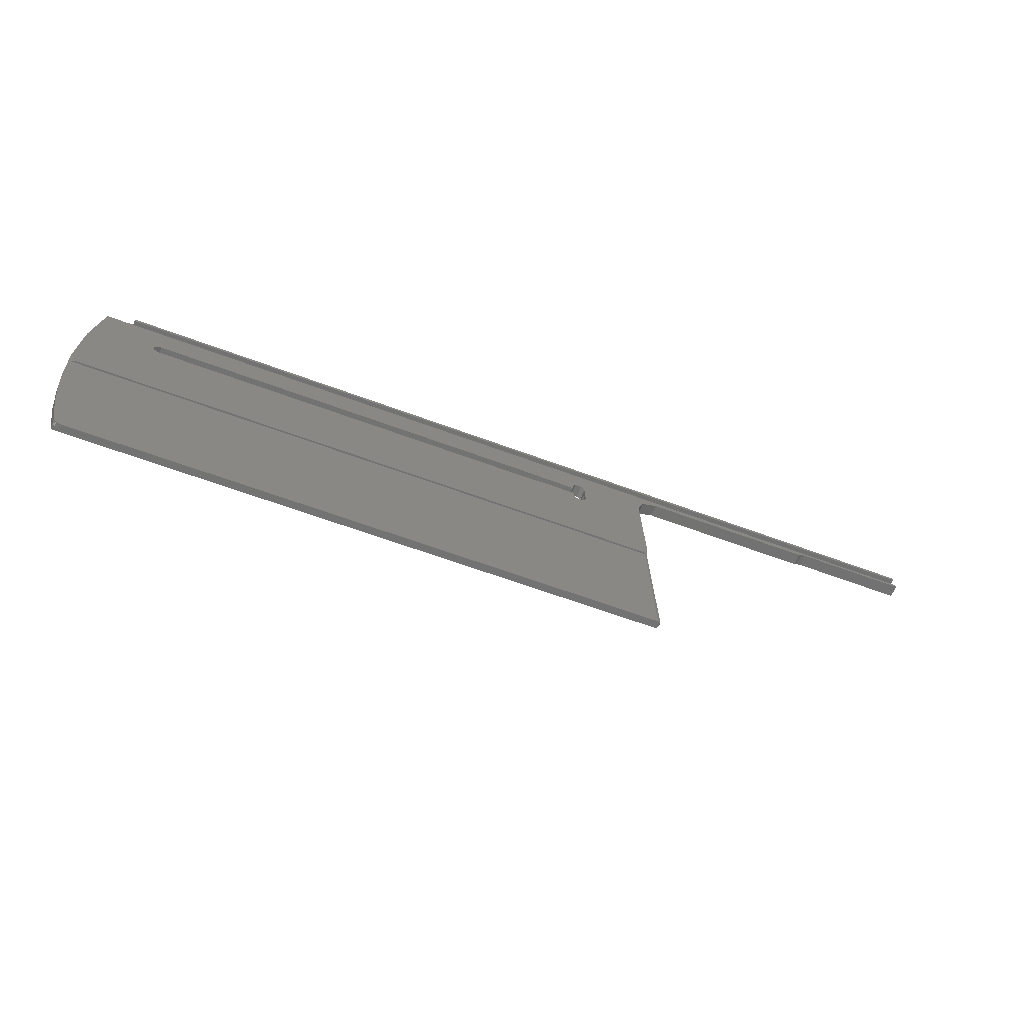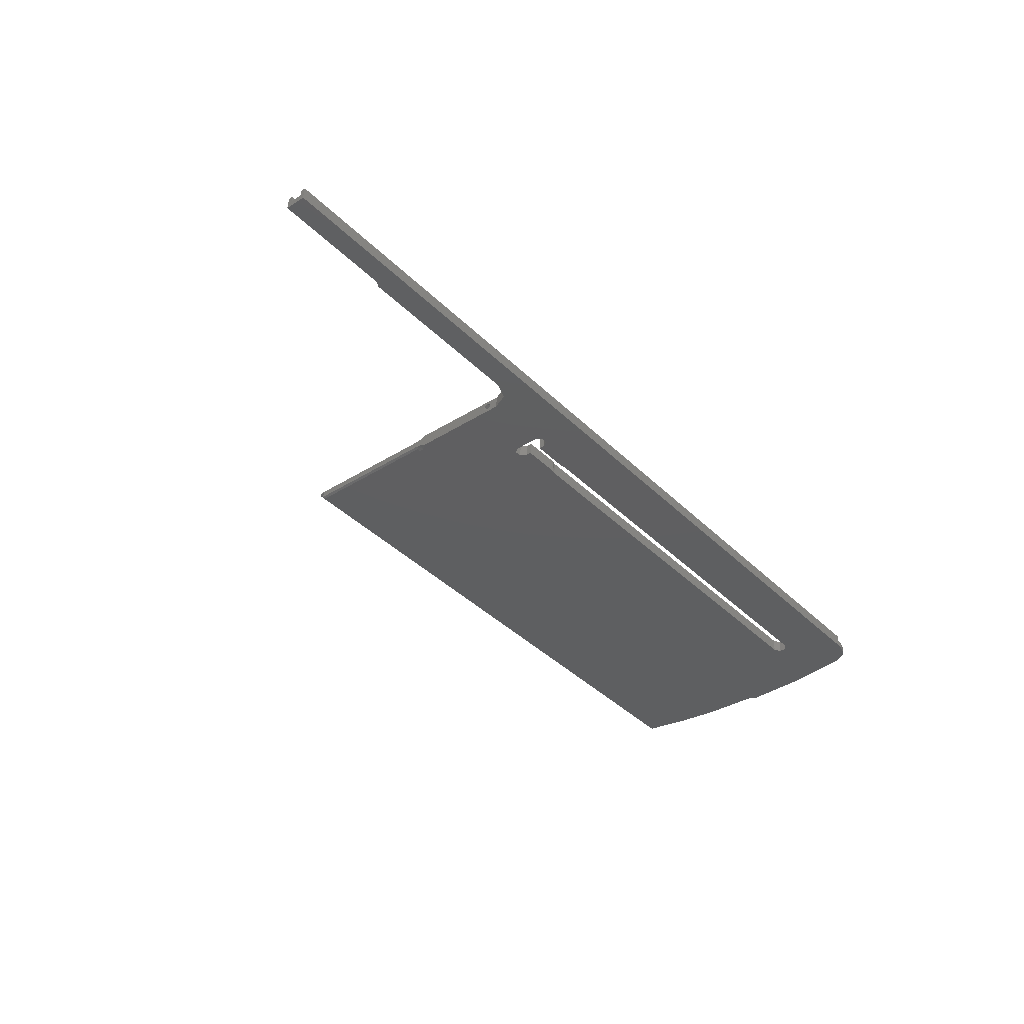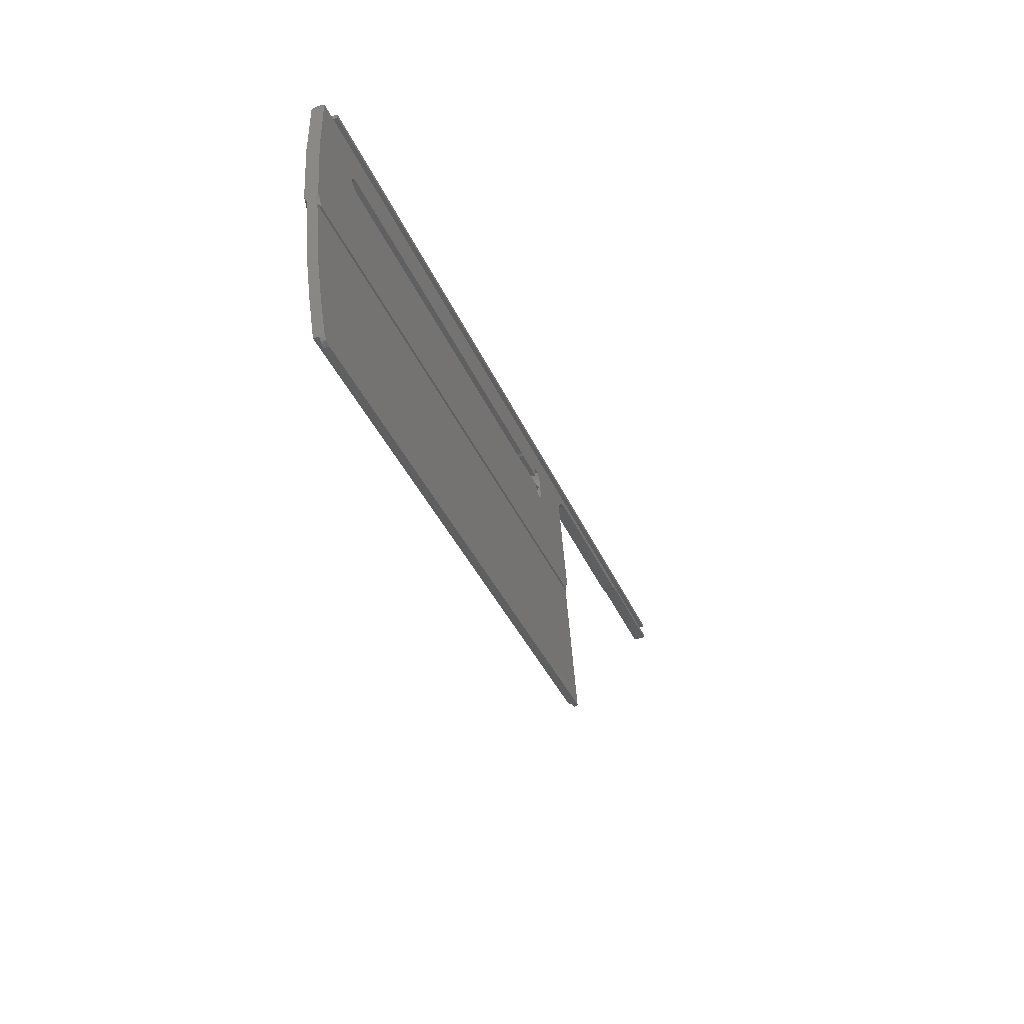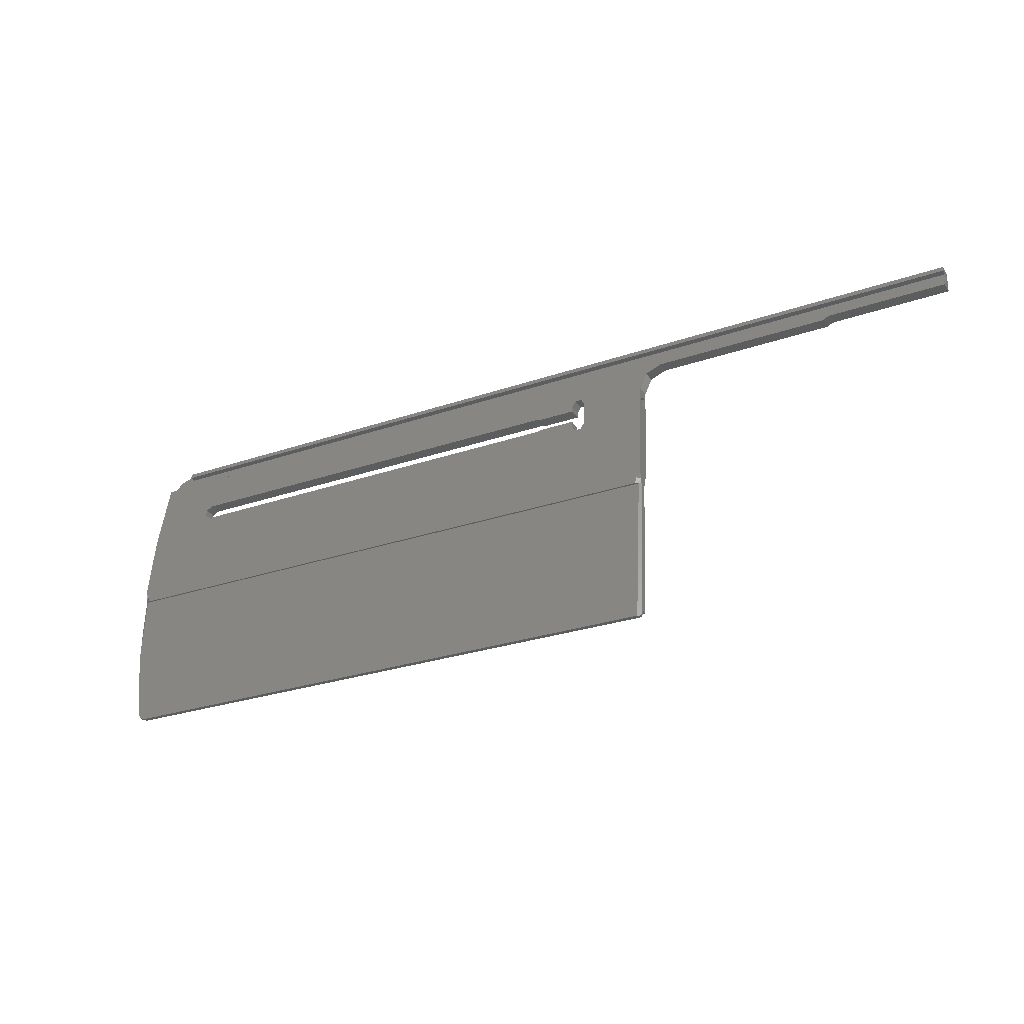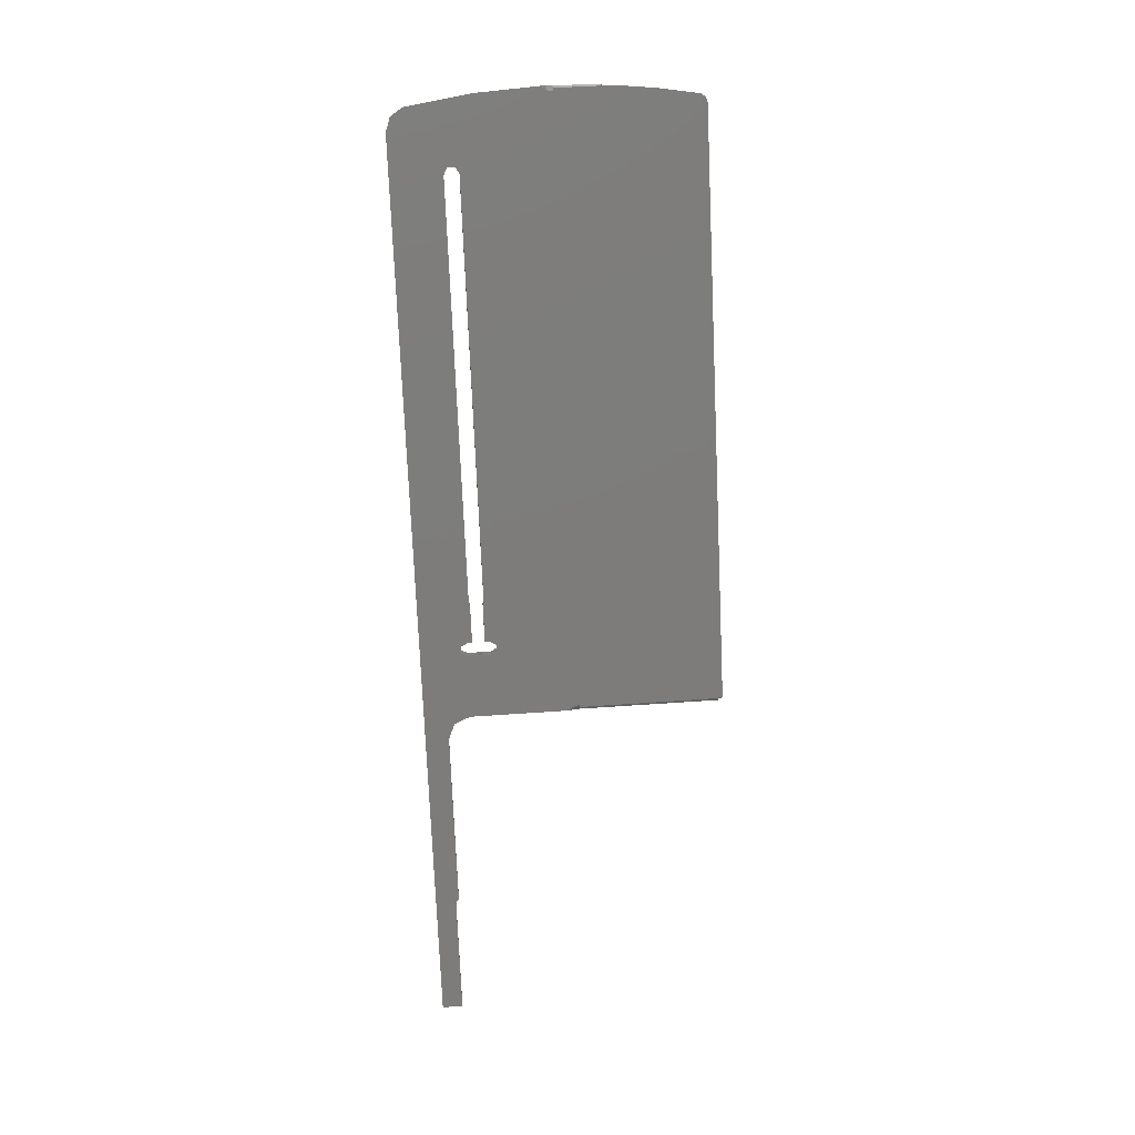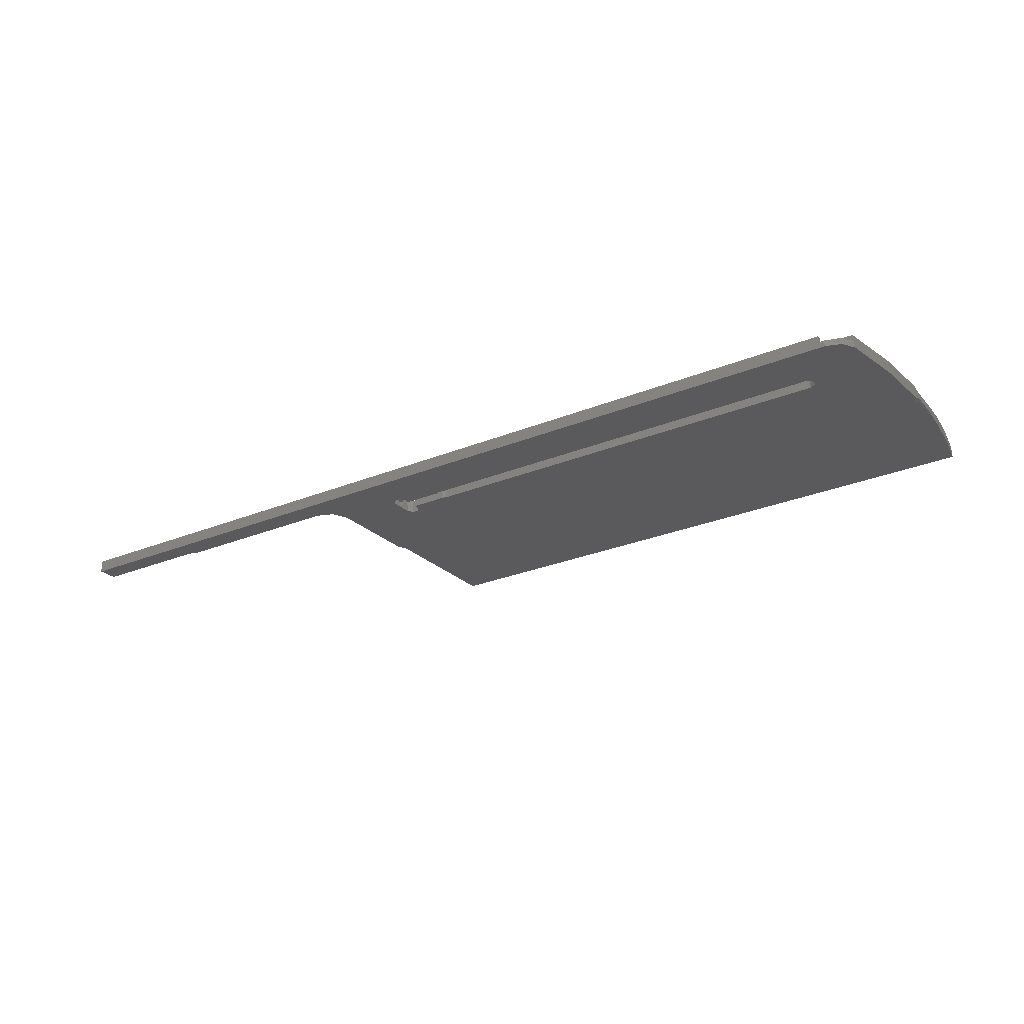
<metadata>
{"format":"stl","ext":"stl","renderer":"f3d","projection":"perspective","resolution":1024,"background":"white","views":[{"elev":-61.0,"azim":159.0,"up":"+Z"},{"elev":-40.7,"azim":-49.5,"up":"+Y"},{"elev":-37.0,"azim":111.2,"up":"+Z"},{"elev":-26.7,"azim":-151.5,"up":"+Z"},{"elev":-75.7,"azim":92.5,"up":"+Y"},{"elev":-28.1,"azim":31.6,"up":"+Y"}]}
</metadata>
<code>
# stl→obj: 142 verts, 288 faces
v -315.5 33.32 -479.8
v -315.5 35.94 -478.8
v -315.5 36 -479.7
v -245.5 35.94 -478.8
v -290.5 36 -479.7
v -315.5 34.61 -478.8
v -113.6 34.61 -478.8
v -315.5 33.01 -475.3
v -315.5 34.42 -476.2
v -119.5 34.42 -476.2
v -115.4 34.43 -476.3
v -315.5 35.72 -475.2
v -315.5 35.79 -476.1
v -119.5 35.79 -476.1
v -119.5 35.72 -475.2
v -118.4 33.01 -475.3
v -119.5 34.36 -475.3
v -290.5 33.32 -479.8
v -127.5 33.8 -486.7
v -250.5 33.37 -480.5
v -111.7 35.42 -510
v -127.5 34.03 -490
v -219.5 34.03 -490
v -219.5 36.81 -489.8
v -219.9 34.02 -489.9
v -219.9 36.81 -489.7
v -126 33.97 -489.2
v -127.5 36.81 -489.8
v -126 33.85 -487.5
v -126 36.75 -489
v -126 36.63 -487.3
v -229.2 33.64 -484.5
v -219.5 33.8 -486.7
v -127.5 36.57 -486.5
v -219.9 33.8 -486.8
v -219.5 36.57 -486.5
v -220.4 33.81 -486.9
v -219.9 36.57 -486.6
v -228.5 33.73 -485.8
v -228.5 33.81 -486.9
v -220.4 36.58 -486.8
v -228.5 36.5 -485.6
v -228.5 36.58 -486.8
v -230.7 33.64 -484.5
v -229.2 36.4 -484.3
v -231.5 33.73 -485.8
v -230.7 36.4 -484.3
v -246.9 33.47 -482
v -231.5 34.09 -490.9
v -231.5 34.3 -488.3
v -231.5 36.5 -485.6
v -231.5 34.73 -487.4
v -244.3 35.42 -510
v -230.7 34.18 -492.2
v -231.5 36.88 -490.7
v -245.5 33.71 -485.5
v -231.5 35.87 -489.1
v -231.5 34.86 -489.2
v -229.2 34.18 -492.2
v -230.7 36.98 -492
v -228.5 34.09 -490.9
v -229.2 36.98 -492
v -228.5 34.01 -489.7
v -228.5 36.79 -489.5
v -228.5 36.88 -490.7
v -220.4 34.01 -489.7
v -220.4 36.79 -489.5
v -115.2 33.08 -476.5
v -118.4 34.36 -475.3
v -113.5 33.29 -479.4
v -111.4 35.33 -508.6
v -111.4 34.26 -493.4
v -113.5 36.02 -479.2
v -113.5 36 -479
v -113.6 35.99 -478.8
v -110.5 35.25 -507.5
v -111.4 37.07 -493.2
v -110.5 35.86 -508.8
v -110.5 38.12 -507.4
v -111 35.82 -510
v -244.6 35.33 -508.6
v -245 35.82 -510
v -245.5 35.25 -507.5
v -245.5 35.86 -508.8
v -245.5 36.12 -510
v -245.5 34.3 -488.3
v -245.5 34.86 -489.2
v -245.5 38.12 -507.3
v -245.5 36.4 -485.3
v -245.5 34.73 -487.4
v -245.5 35.74 -487.3
v -246.9 36.15 -481.8
v -289.6 33.33 -480
v -288.8 33.37 -480.5
v -250.5 36.05 -480.3
v -288.8 36.05 -480.3
v -289.6 36.01 -479.8
v -111 36.72 -522.9
v -110.5 36.12 -510
v -245 37.98 -540.9
v -113.6 37.98 -540.9
v -113.5 37.96 -540.7
v -245.5 38.28 -540.9
v -112 37.34 -531.7
v -113.4 37.95 -540.5
v -113.6 39.17 -540.8
v -245.1 39.17 -540.8
v -111.1 38.98 -524.2
v -110.6 38.2 -517
v -110.6 36.5 -516.4
v -112.1 39.59 -532.3
v -113.4 40.19 -540.3
v -114.3 39.23 -541.7
v -114.1 40.27 -541.5
v -245.5 39.37 -540.8
v -245.5 39.42 -541.5
v -115.4 39.26 -542
v -245 39.26 -542
v -245.1 39.26 -542
v -245.1 39.25 -542
v -245.4 39.39 -541.8
v -245.5 39.8 -541.5
v -115.4 40.31 -542
v -245 40.13 -542
v -244.7 40.31 -542
v -245.2 40.01 -541.9
v -111 37.91 -509.8
v -244.9 37.91 -509.8
v -245.5 37.6 -509.9
v -245.3 39.91 -541.8
v -111.7 38.31 -509.8
v -110.5 37.61 -509.9
v -244.2 38.31 -509.8
v -111.4 38.21 -508.5
v -244.6 38.2 -508.4
v -245.5 37.7 -508.7
v -231.5 36.3 -488.2
v -231.5 35.74 -487.3
v -245.5 35.99 -478.8
v -245.5 35.87 -489.1
v -245.5 36.3 -488.2
v -110.5 37.71 -508.7
f 1 2 3
f 4 3 2
f 5 1 3
f 5 3 4
f 1 6 2
f 7 2 6
f 4 2 7
f 8 9 6
f 10 6 9
f 1 8 6
f 11 7 6
f 11 6 10
f 12 13 9
f 14 9 13
f 8 12 9
f 14 10 9
f 15 13 12
f 15 14 13
f 16 12 8
f 17 12 16
f 15 12 17
f 18 8 1
f 16 8 19
f 20 19 8
f 18 20 8
f 5 18 1
f 21 22 23
f 24 23 22
f 21 23 25
f 26 25 23
f 26 23 24
f 21 27 22
f 28 22 27
f 28 24 22
f 21 29 27
f 30 27 29
f 28 27 30
f 16 19 29
f 31 29 19
f 21 16 29
f 30 29 31
f 32 33 19
f 34 19 33
f 20 32 19
f 31 19 34
f 32 35 33
f 36 33 35
f 34 33 36
f 32 37 35
f 38 35 37
f 36 35 38
f 39 40 37
f 41 37 40
f 32 39 37
f 38 37 41
f 42 40 39
f 43 40 42
f 41 40 43
f 42 39 32
f 20 44 32
f 45 32 44
f 42 32 45
f 20 46 44
f 47 44 46
f 45 44 47
f 48 49 46
f 50 46 49
f 20 48 46
f 47 46 51
f 52 51 46
f 52 46 50
f 53 54 49
f 55 49 54
f 56 53 49
f 48 56 49
f 57 49 55
f 58 50 49
f 58 49 57
f 21 59 54
f 60 54 59
f 53 21 54
f 55 54 60
f 21 61 59
f 62 59 61
f 60 59 62
f 21 63 61
f 64 61 63
f 65 61 64
f 62 61 65
f 25 66 63
f 64 63 66
f 21 25 63
f 67 66 25
f 64 66 67
f 67 25 26
f 21 68 16
f 69 16 68
f 17 16 69
f 21 70 68
f 7 68 70
f 11 68 7
f 11 69 68
f 71 72 70
f 73 70 72
f 21 71 70
f 74 75 70
f 7 70 75
f 74 70 73
f 71 76 72
f 77 72 76
f 73 72 77
f 78 76 71
f 77 76 79
f 78 79 76
f 78 71 21
f 80 21 53
f 78 21 80
f 56 81 53
f 82 53 81
f 82 80 53
f 56 83 81
f 84 81 83
f 85 82 81
f 85 81 84
f 86 83 56
f 87 88 83
f 84 83 88
f 86 87 83
f 89 56 48
f 90 86 56
f 91 90 56
f 89 91 56
f 92 48 20
f 92 89 48
f 93 94 20
f 95 20 94
f 18 93 20
f 92 20 95
f 96 94 93
f 95 94 96
f 97 93 18
f 97 96 93
f 97 18 5
f 98 80 82
f 99 80 98
f 78 80 99
f 100 101 82
f 102 82 101
f 103 100 82
f 104 98 82
f 105 104 82
f 102 105 82
f 85 103 82
f 106 101 100
f 106 102 101
f 107 106 100
f 103 107 100
f 108 98 104
f 109 98 108
f 99 98 110
f 109 110 98
f 111 104 105
f 108 104 111
f 112 105 102
f 111 105 112
f 112 102 106
f 113 106 107
f 114 106 113
f 112 106 114
f 103 115 107
f 116 107 115
f 117 113 107
f 118 117 107
f 119 118 107
f 120 119 107
f 121 120 107
f 121 107 116
f 85 115 103
f 122 115 85
f 122 116 115
f 114 113 117
f 123 117 118
f 114 117 123
f 124 118 119
f 125 123 118
f 124 125 118
f 124 119 120
f 126 124 120
f 121 126 120
f 127 123 125
f 127 114 123
f 126 125 124
f 128 127 125
f 129 128 125
f 129 125 122
f 130 122 125
f 126 130 125
f 127 112 114
f 127 111 112
f 127 108 111
f 109 108 127
f 131 127 128
f 132 127 131
f 109 127 132
f 133 131 128
f 129 133 128
f 28 131 133
f 28 30 131
f 73 131 30
f 77 134 131
f 132 131 134
f 73 77 131
f 26 24 133
f 28 133 24
f 67 26 133
f 62 67 133
f 60 62 133
f 55 60 133
f 51 55 133
f 135 51 133
f 136 135 133
f 136 133 129
f 65 64 67
f 62 65 67
f 137 55 51
f 57 55 137
f 88 47 51
f 135 88 51
f 138 137 51
f 138 51 52
f 75 45 47
f 139 75 47
f 88 139 47
f 75 42 45
f 75 43 42
f 38 41 43
f 36 38 43
f 75 36 43
f 75 34 36
f 75 31 34
f 75 30 31
f 74 30 75
f 74 73 30
f 7 75 139
f 4 139 88
f 4 7 139
f 136 88 135
f 89 4 88
f 140 141 88
f 89 88 141
f 87 140 88
f 136 84 88
f 77 79 134
f 142 134 79
f 132 134 142
f 142 79 78
f 95 96 4
f 97 4 96
f 92 95 4
f 92 4 89
f 97 5 4
f 10 17 69
f 11 10 69
f 14 17 10
f 15 17 14
f 137 141 140
f 89 141 91
f 138 91 141
f 138 141 137
f 57 140 87
f 57 137 140
f 58 87 86
f 58 57 87
f 50 86 90
f 58 86 50
f 52 90 91
f 52 50 90
f 138 52 91
f 129 85 84
f 136 129 84
f 129 122 85
f 130 116 122
f 121 116 130
f 132 99 110
f 109 132 110
f 142 78 99
f 132 142 99
f 121 130 126

</code>
